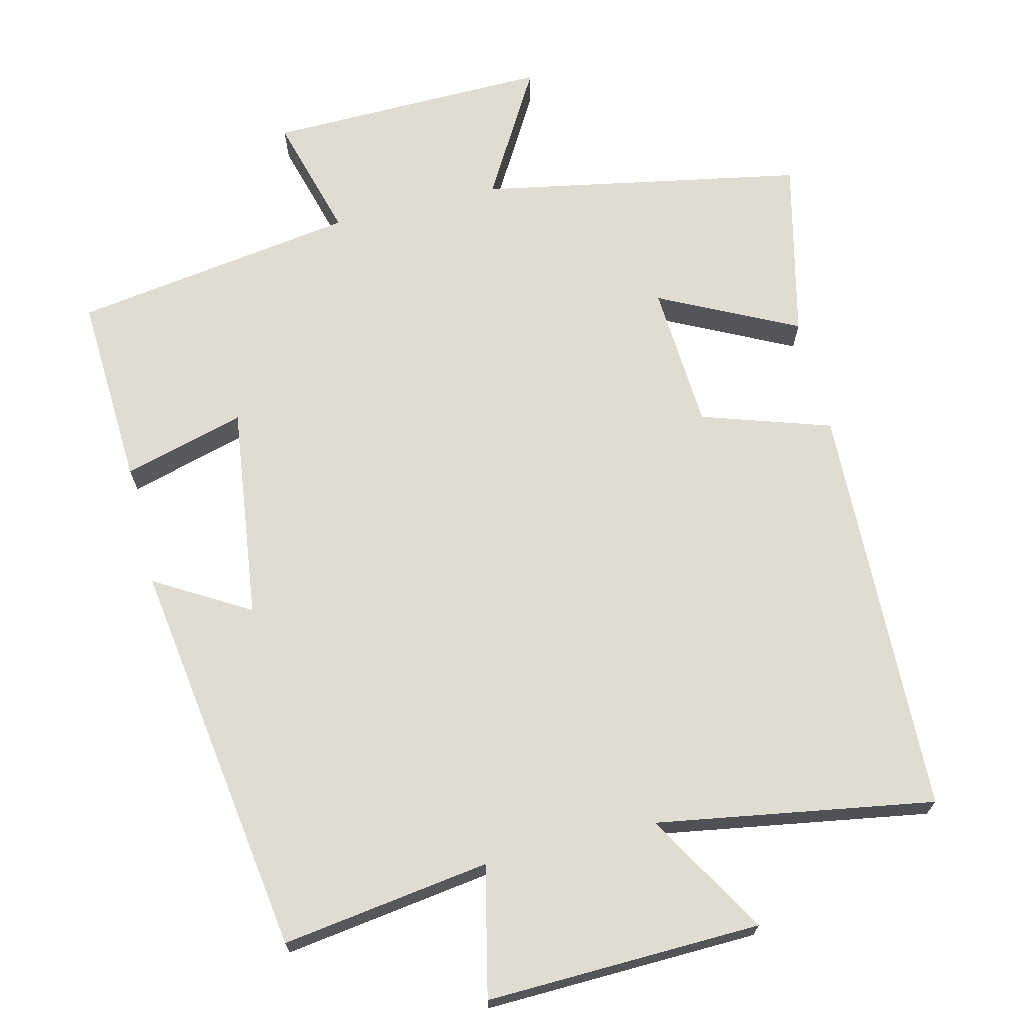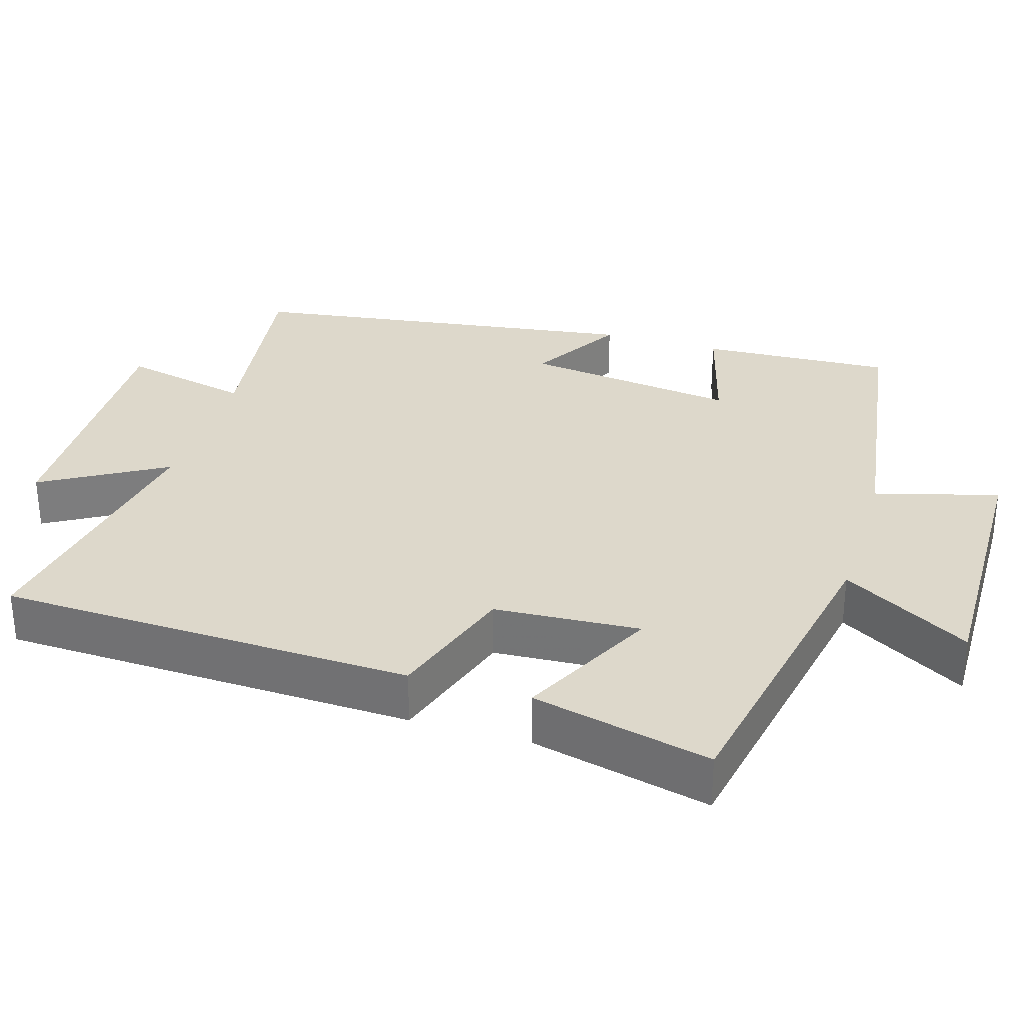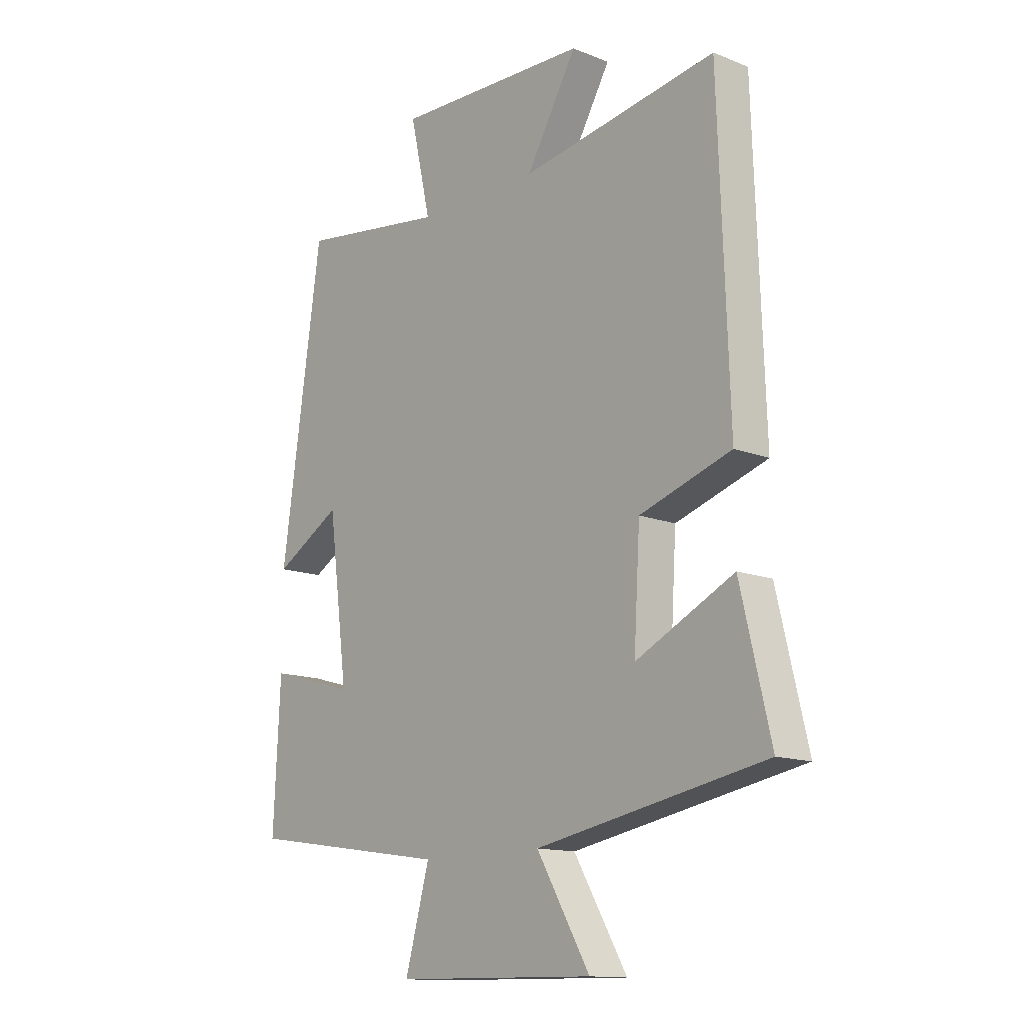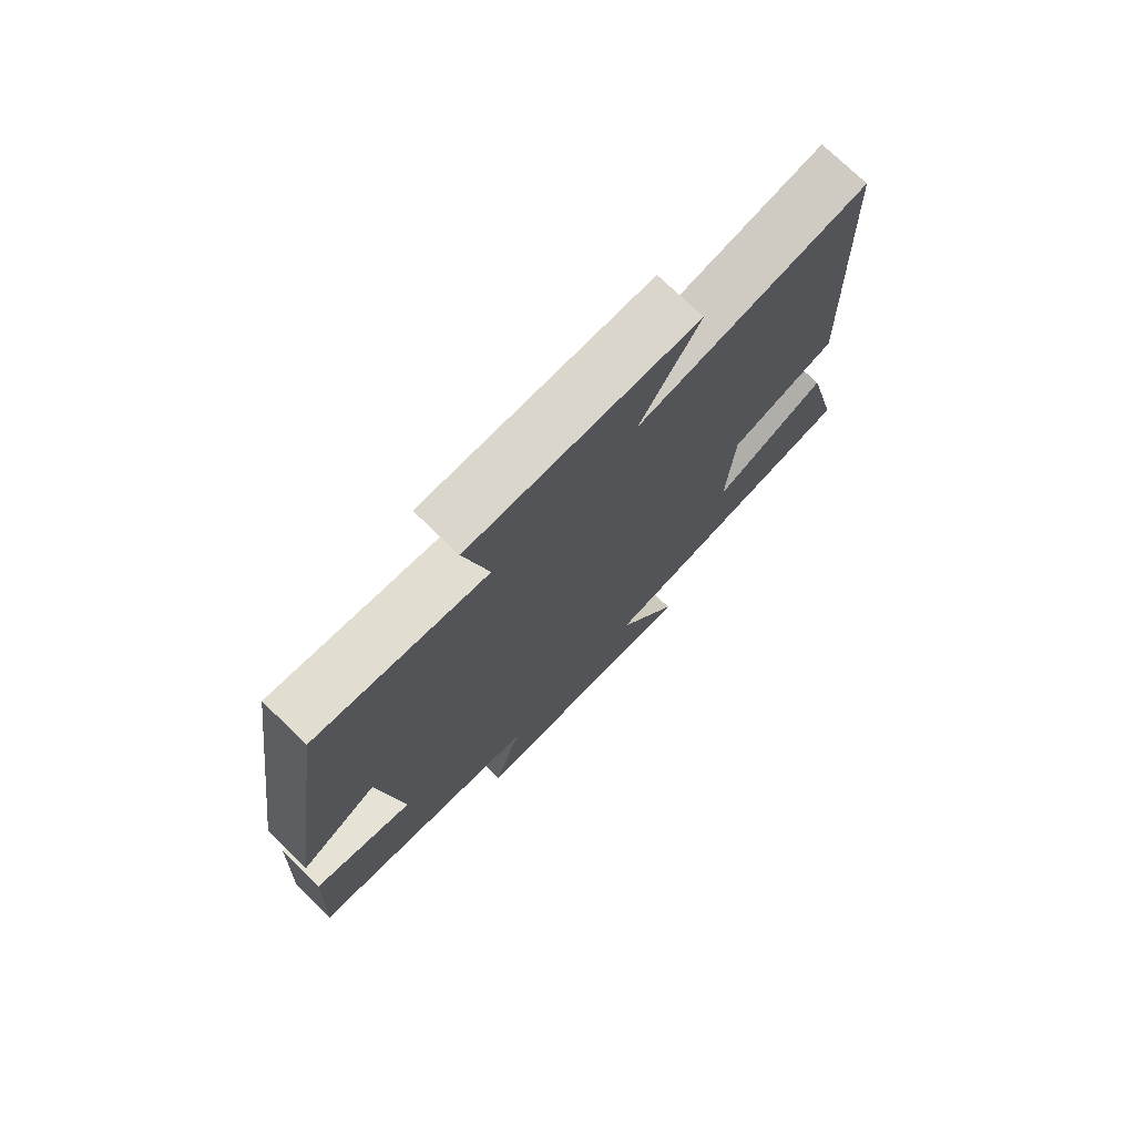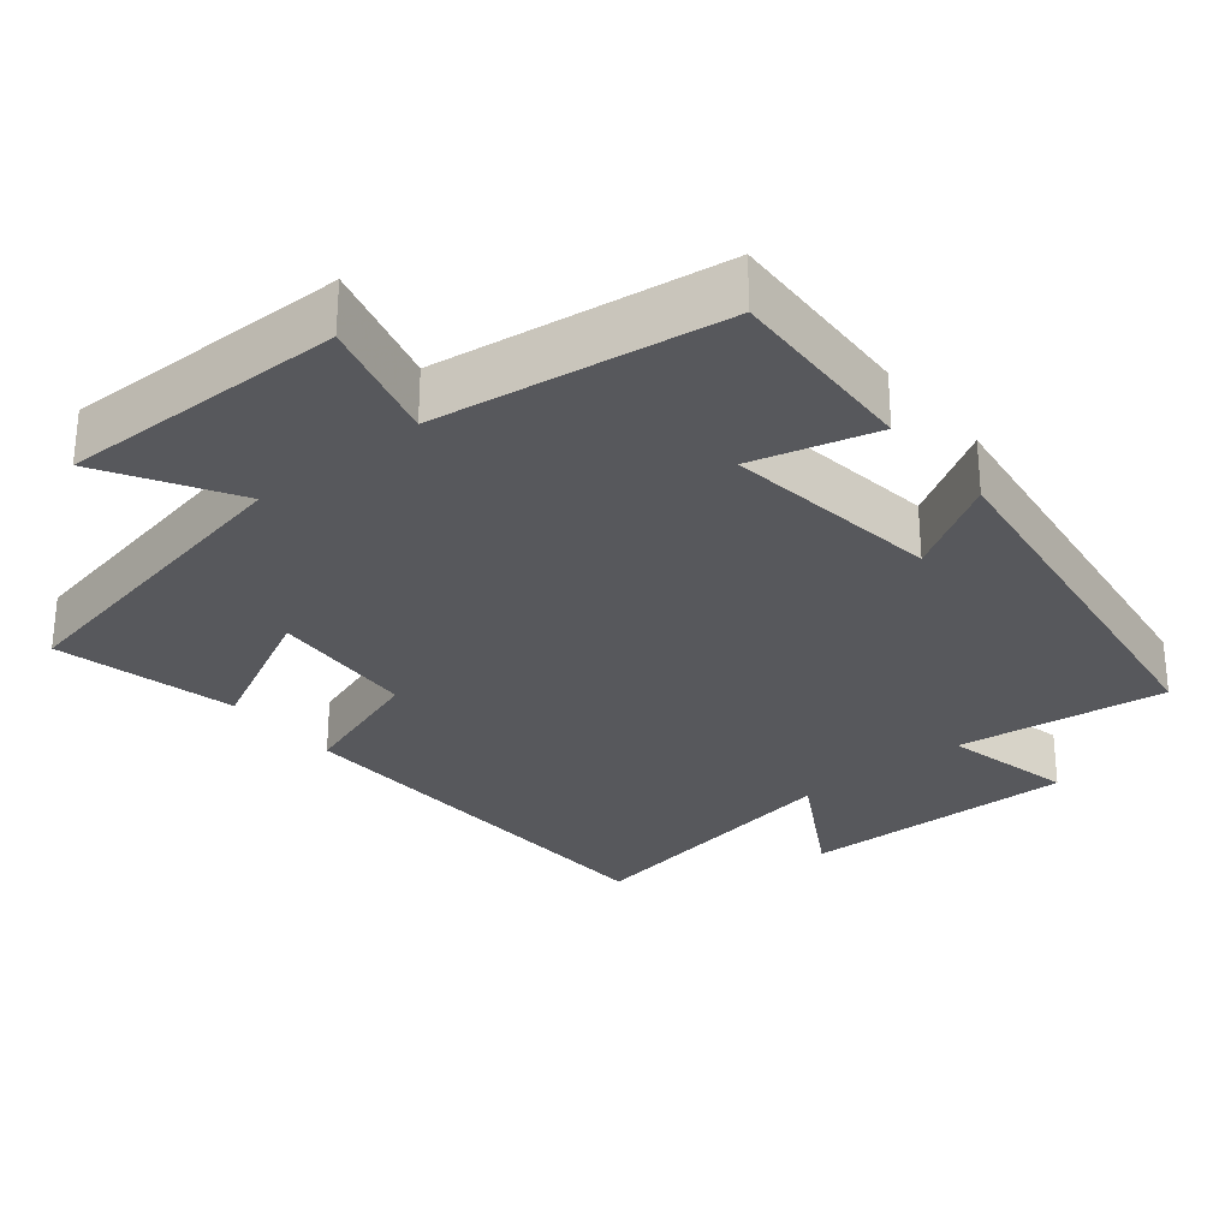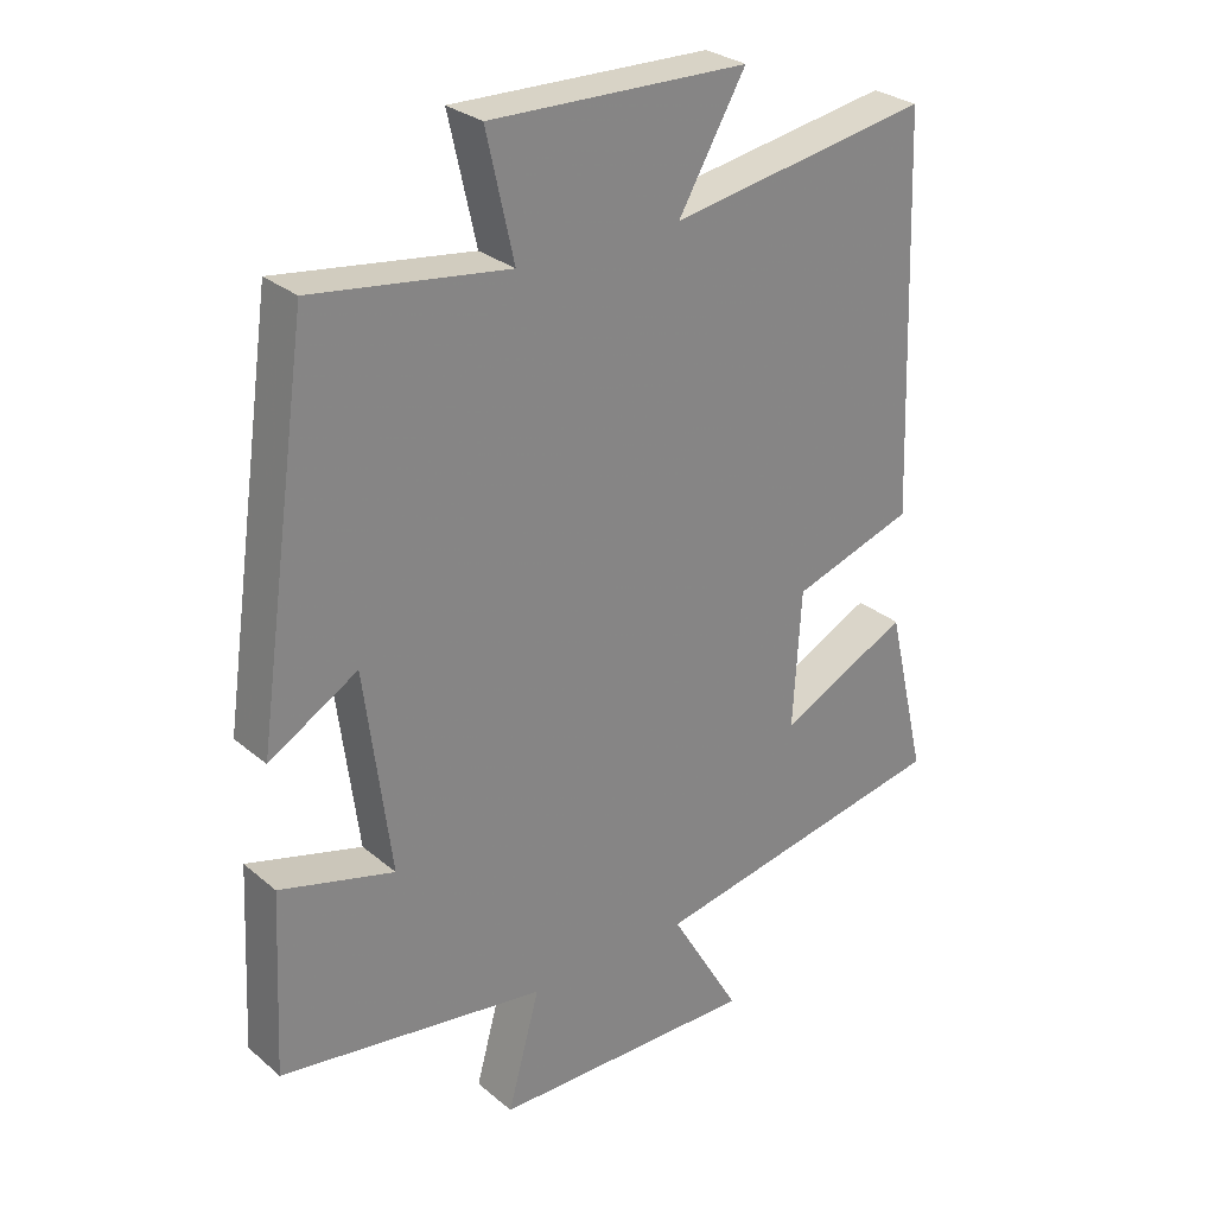
<metadata>
{"format":"obj","ext":"obj","renderer":"f3d","projection":"perspective","resolution":1024,"background":"white","views":[{"elev":69.2,"azim":-13.8,"up":"+Y"},{"elev":31.2,"azim":106.9,"up":"+Y"},{"elev":-13.6,"azim":48.5,"up":"+Z"},{"elev":75.0,"azim":-46.0,"up":"+Z"},{"elev":-28.8,"azim":-140.5,"up":"+Y"},{"elev":28.6,"azim":-39.0,"up":"+Z"}]}
</metadata>
<code>
v -0.422 0.07 0.54
v -0.137 0.07 0.5
v -0.177 0.07 0.678
v 0.199 0.07 0.668
v 0.101 0.07 0.5
v 0.48 0.07 0.563
v 0.5 0.07 -0.006
v 0.323 0.07 -0.064
v 0.311 0.07 -0.264
v 0.5 0.07 -0.17
v 0.558 0.07 -0.416
v 0.115 0.07 -0.5
v 0.218 0.07 -0.676
v -0.17 0.07 -0.67
v -0.123 0.07 -0.5
v -0.513 0.07 -0.442
v -0.5 0.07 -0.178
v -0.333 0.07 -0.224
v -0.371 0.07 0.07
v -0.5 0.07 -0.006
v -0.422 0 0.54
v -0.137 0 0.5
v -0.177 0 0.678
v 0.199 0 0.668
v 0.101 0 0.5
v 0.48 0 0.563
v 0.5 0 -0.006
v 0.323 0 -0.064
v 0.311 0 -0.264
v 0.5 0 -0.17
v 0.558 0 -0.416
v 0.115 0 -0.5
v 0.218 0 -0.676
v -0.17 0 -0.67
v -0.123 0 -0.5
v -0.513 0 -0.442
v -0.5 0 -0.178
v -0.333 0 -0.224
v -0.371 0 0.07
v -0.5 0 -0.006
f 19 20 1 2
f 18 19 2
f 15 16 17 18
f 15 18 2
f 12 13 14 15
f 12 15 2
f 9 10 11 12
f 8 9 12 2
f 5 6 7 8
f 5 8 2 3
f 3 4 5
f 22 21 40 39
f 22 39 38
f 38 37 36 35
f 22 38 35
f 35 34 33 32
f 22 35 32
f 32 31 30 29
f 22 32 29 28
f 28 27 26 25
f 23 22 28 25
f 25 24 23
f 1 21 22 2
f 2 22 23 3
f 3 23 24 4
f 4 24 25 5
f 5 25 26 6
f 6 26 27 7
f 7 27 28 8
f 8 28 29 9
f 9 29 30 10
f 10 30 31 11
f 11 31 32 12
f 12 32 33 13
f 13 33 34 14
f 14 34 35 15
f 15 35 36 16
f 16 36 37 17
f 17 37 38 18
f 18 38 39 19
f 19 39 40 20
f 20 40 21 1

</code>
